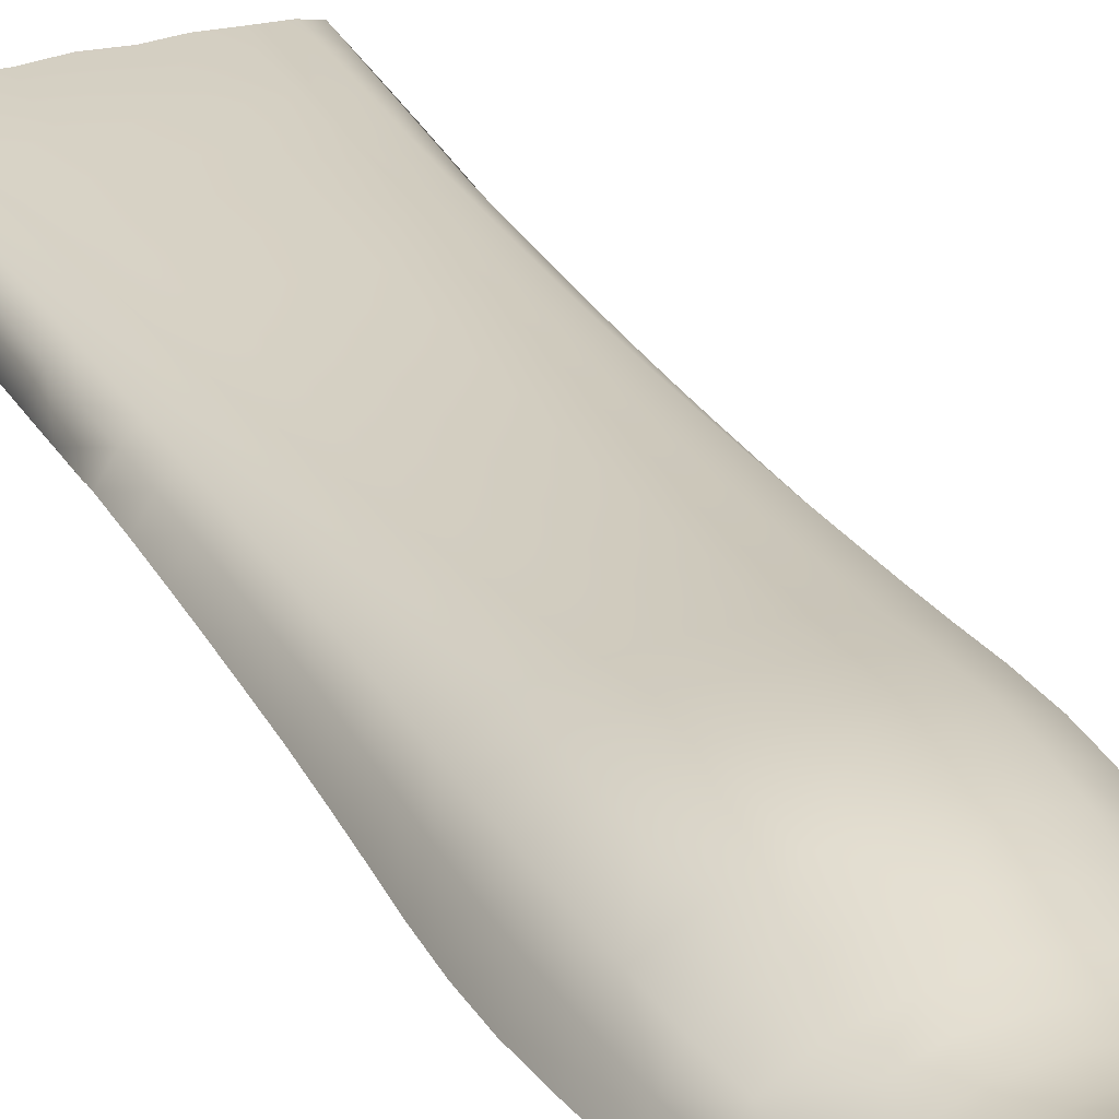
<metadata>
{"format":"obj","ext":"obj","renderer":"f3d","projection":"perspective","resolution":1024,"background":"white","views":[{"elev":29.4,"azim":155.8,"up":"+Z"}]}
</metadata>
<code>
g pm0718_00_EffB01Skin
v 0.4439 -0.4771 -0.06096
v 0.4871 -0.4768 -0.003697
v 0.4821 -0.3429 -0.003642
v 0.4373 -0.3432 -0.06048
v 0.392 -0.4775 -0.07391
v 0.4743 -0.1569 -0.003483
v 0.3858 -0.3435 -0.0777
v 0.2967 -0.4774 -0.07721
v 0.4294 -0.1571 -0.06081
v 0.4665 0.00946 -0.003327
v 0.2699 -0.3436 -0.08903
v 0.2003 -0.4773 -0.08503
v 0.3798 -0.1574 -0.08105
v 0.4215 0.00921 -0.06133
v 0.1322 -0.3436 -0.09073
v 0.1065 -0.4774 -0.07848
v 1.187e-10 -0.4779 -0.08517
v 0.2666 -0.1575 -0.09446
v 0.4136 0.1714 -0.06206
v 0.4588 0.1716 -0.003169
v 0.3736 0.008873 -0.08504
v 0.4105 0.3372 -0.06363
v 0.455 0.3373 -0.00297
v 0.4512 0.5139 -0.002803
v 0.3672 0.1711 -0.08978
v 0.3645 0.337 -0.09446
v 0.4074 0.5138 -0.06608
v 0.4053 0.6599 -0.06863
v 0.4486 0.66 -0.0004795
v 0.36 0.6597 -0.104
v 0.3618 0.5136 -0.0996
v 0.253 0.6595 -0.1275
v 0.2563 0.3368 -0.1148
v 0.2543 0.5134 -0.1216
v 0.1251 0.6595 -0.128
v 0.2584 0.1709 -0.1087
v 0.1257 0.5134 -0.1221
v 3.854e-11 0.6595 -0.1283
v 0.1268 0.3368 -0.1152
v -8.041e-11 0.3368 -0.1155
v 0.2627 0.008695 -0.101
v 0.1279 0.1708 -0.1091
v 1.927e-11 0.5134 -0.1224
v -0.1257 0.5134 -0.1221
v -0.1251 0.6595 -0.128
v 0.1312 -0.1574 -0.09492
v 0.1297 0.008722 -0.1011
v -0.2543 0.5134 -0.1216
v -0.253 0.6595 -0.1275
v 1.425e-10 -0.3439 -0.09399
v -4.299e-11 0.1708 -0.1094
v -0.1268 0.3368 -0.1152
v -0.3618 0.5136 -0.0996
v -0.36 0.6597 -0.104
v 1.245e-10 -0.1576 -0.09717
v -0.1322 -0.3436 -0.09073
v -0.1065 -0.4774 -0.07848
v -0.2003 -0.4773 -0.08503
v 7.411e-11 0.008595 -0.1024
v -0.1312 -0.1574 -0.09492
v -0.1297 0.008722 -0.1011
v -0.2699 -0.3436 -0.08903
v -0.2967 -0.4774 -0.07721
v -0.1279 0.1708 -0.1091
v -0.2666 -0.1575 -0.09446
v -0.2627 0.008695 -0.101
v -0.3858 -0.3435 -0.0777
v -0.392 -0.4775 -0.07391
v -0.2584 0.1709 -0.1087
v -0.3798 -0.1574 -0.08105
v -0.3736 0.008873 -0.08504
v -0.4373 -0.3432 -0.06048
v -0.4439 -0.4771 -0.06096
v -0.2563 0.3368 -0.1148
v -0.3672 0.1711 -0.08978
v -0.4294 -0.1571 -0.06081
v -0.4215 0.00921 -0.06133
v -0.4821 -0.3429 -0.003642
v -0.4871 -0.4768 -0.003697
v -0.4743 -0.1569 -0.003483
v -0.4665 0.00946 -0.003327
v -0.4136 0.1714 -0.06206
v -0.4588 0.1716 -0.003169
v -0.3645 0.337 -0.09446
v -0.4105 0.3372 -0.06363
v -0.455 0.3373 -0.00297
v -0.4512 0.5139 -0.002803
v -0.4074 0.5138 -0.06608
v -0.4053 0.6599 -0.06863
v -0.4486 0.66 -0.0004795
v 0.4436 -0.4771 0.05359
v 0.4821 -0.3429 -0.003642
v 0.4871 -0.4768 -0.003697
v 0.4373 -0.3432 0.05323
v 0.3881 -0.4776 0.0656
v 0.4743 -0.1569 -0.003483
v 0.3858 -0.3436 0.07008
v 0.2966 -0.4775 0.0699
v 0.4293 -0.1571 0.05358
v 0.271 -0.3437 0.08173
v 0.2003 -0.4774 0.07521
v 0.4215 0.009205 0.05414
v 0.4665 0.00946 -0.003327
v 0.4588 0.1716 -0.003169
v 0.3798 -0.1574 0.07346
v 0.1329 -0.3436 0.08344
v 0.1066 -0.4775 0.07054
v -2.373e-11 -0.4779 0.0778
v 0.3736 0.008872 0.07745
v 0.4136 0.1714 0.05488
v 0.455 0.3373 -0.00297
v 0.2669 -0.1575 0.08721
v 0.2627 0.008696 0.09373
v 0.3672 0.1711 0.08217
v 0.4104 0.3372 0.05661
v 0.4073 0.5138 0.0592
v 0.4512 0.5139 -0.002803
v 0.4486 0.66 -0.0004795
v 0.1314 -0.1574 0.08767
v 0.1297 0.008721 0.09384
v 3.558e-11 0.008595 0.09512
v 0.2584 0.1709 0.1015
v 0.3645 0.337 0.08692
v 0.3618 0.5136 0.09212
v 0.4053 0.6598 0.06174
v -1.188e-11 -0.3439 0.08669
v 0.1279 0.1708 0.1019
v 0.2564 0.3368 0.1075
v 0.2543 0.5134 0.1144
v 0.404 0.8144 0.06527
v 0.4454 0.8145 0.002819
v 0.3601 0.6596 0.09647
v 0.3589 0.8142 0.1024
v 0.4037 0.9654 0.0691
v 0.4451 0.9655 0.002684
v 0.2531 0.6595 0.1203
v 0.1257 0.5134 0.1148
v 0.1268 0.3368 0.108
v 1.321e-24 0.5134 0.1152
v 3.669e-11 0.1708 0.1022
v 0.3588 0.9651 0.1087
v 0.4047 1.116 0.07342
v 0.4461 1.116 0.002644
v 0.3597 1.116 0.1158
v 0.2521 0.965 0.1364
v 0.4066 1.266 0.07821
v 0.4481 1.266 0.002706
v 1.742e-11 0.3368 0.1083
v -0.1268 0.3368 0.108
v 0.2522 0.814 0.1281
v 0.3613 1.266 0.1236
v 0.4094 1.43 0.0838
v 0.4512 1.43 0.002884
v 0.4547 1.581 0.003172
v 0.364 1.43 0.1325
v 0.4127 1.581 0.08936
v 0.4187 1.753 0.09232
v 0.4612 1.753 0.002982
v 0.4243 1.888 0.09515
v 0.4673 1.888 0.002599
v 0.4747 2.036 0.001958
v 0.2539 1.266 0.1559
v 0.2558 1.429 0.1677
v 0.367 1.581 0.1415
v 0.3725 1.752 0.1502
v 0.3777 1.888 0.158
v 0.431 2.036 0.09956
v 0.2579 1.581 0.1795
v 0.2527 1.116 0.1457
v 0.1264 1.429 0.1741
v 0.1254 1.266 0.1601
v -8.303e-11 1.429 0.1771
v 0.1248 1.116 0.1482
v 0.4337 2.185 0.1012
v 0.4775 2.185 0.001042
v 0.1275 1.58 0.1882
v 0.1245 0.9649 0.1376
v -8.597e-11 0.9649 0.1381
v 0.1246 0.814 0.1286
v 0.4295 2.325 0.09849
v 0.4728 2.325 0.001036
v 0.457 2.471 0.0006395
v 0.4151 2.471 0.0862
v 0.4364 2.617 -0.001228
v 0.3829 2.325 0.1749
v -4.15e-11 1.116 0.1492
v 0.1251 0.6594 0.1208
v -2.551e-23 0.6594 0.1211
v 0.3865 2.184 0.175
v -4.299e-11 0.814 0.129
v -0.1246 0.814 0.1286
v -0.1251 0.6594 0.1208
v -0.1257 0.5134 0.1148
v 0.3839 2.035 0.1682
v 0.2658 1.888 0.2044
v -0.2531 0.6595 0.1203
v 0.2707 2.035 0.2191
v 0.2618 1.752 0.1927
v 0.1315 1.887 0.2224
v 0.1295 1.752 0.2063
v 4.748e-11 1.887 0.2293
v 5.932e-12 1.58 0.1926
v 0.134 2.035 0.2425
v 1.78e-10 1.752 0.2121
v -0.1295 1.752 0.2063
v -0.1275 1.58 0.1882
v 0.1355 2.184 0.2607
v 5.941e-11 2.035 0.2504
v 0.2737 2.184 0.2309
v 0.2723 2.325 0.2311
v 0.1349 2.325 0.268
v -8.338e-11 2.325 0.2768
v 0.3703 2.471 0.1633
v 0.2645 2.471 0.2267
v 0.3963 2.617 0.07474
v 9.522e-11 2.184 0.2689
v -0.1355 2.184 0.2607
v 0.1313 2.471 0.2639
v 0.3537 2.617 0.1494
v 0.3295 2.743 0.1349
v 0.3693 2.743 0.06636
v 0.4068 2.743 -0.003048
v 0.3816 2.845 -0.005196
v 0.2488 2.618 0.2075
v 0.3463 2.845 0.06354
v 0.3359 2.94 0.06682
v 0.3706 2.943 -0.007318
v 0.3665 3.025 0.07494
v 0.3986 3.033 -0.007763
v 0.4029 3.099 0.0818
v 0.4372 3.105 -0.006487
v 0.4767 3.195 0.1006
v 0.2993 2.934 0.124
v 0.3178 3.021 0.1311
v 0.2175 3.014 0.1843
v 0.3403 3.099 0.1439
v 0.3908 3.193 0.1756
v 0.3091 2.843 0.1255
v 0.2196 2.836 0.1847
v 0.2101 2.924 0.1792
v 0.4316 3.297 0.2109
v 0.5278 3.298 0.1219
v 0.456 3.395 0.2393
v 0.3118 3.394 0.3153
v 0.288 3.299 0.2894
v 0.1467 3.296 0.3187
v 0.1542 3.395 0.3568
v 2.377e-11 3.391 0.3658
v 0.2609 3.196 0.2453
v 0.2326 3.096 0.1974
v 0.1367 3.197 0.2728
v 0.1232 3.094 0.2229
v -1.427e-10 3.291 0.3247
v -1.544e-10 3.193 0.2795
v -0.1467 3.296 0.3187
v -0.1542 3.395 0.3568
v -0.288 3.299 0.2894
v -0.3118 3.394 0.3153
v -0.456 3.395 0.2393
v -7.143e-11 3.097 0.2369
v 4.046e-10 3.005 0.2168
v -0.1367 3.197 0.2728
v 0.1147 3.008 0.2052
v 0.1055 2.914 0.204
v -0.1232 3.094 0.2229
v -0.4316 3.297 0.2109
v -0.5278 3.298 0.1219
v -0.4767 3.195 0.1006
v -0.2609 3.196 0.2453
v -0.3908 3.193 0.1756
v -0.3403 3.099 0.1439
v 0.1093 2.829 0.2147
v -0.2326 3.096 0.1974
v -0.2175 3.014 0.1843
v -0.4029 3.099 0.0818
v -0.4372 3.105 -0.006487
v -0.3986 3.033 -0.007763
v -0.3665 3.025 0.07494
v -0.3706 2.943 -0.007318
v -0.3178 3.021 0.1311
v -0.3359 2.94 0.06682
v -0.3816 2.845 -0.005196
v -0.2993 2.934 0.124
v -0.3463 2.845 0.06354
v -0.1147 3.008 0.2052
v -0.1055 2.914 0.204
v -0.3693 2.743 0.06636
v -0.4068 2.743 -0.003048
v -0.4364 2.617 -0.001228
v -0.2101 2.924 0.1792
v 4.517e-10 2.91 0.2132
v -4.753e-11 2.826 0.2222
v -0.1093 2.829 0.2147
v -0.2196 2.836 0.1847
v -0.3091 2.843 0.1255
v -0.3295 2.743 0.1349
v -7.149e-11 2.743 0.2359
v -0.1142 2.743 0.224
v -0.2356 2.743 0.1909
v -0.3963 2.617 0.07474
v 0.1142 2.743 0.224
v -0.1221 2.617 0.2425
v -0.3537 2.617 0.1494
v -0.4151 2.471 0.0862
v -0.457 2.471 0.0006395
v -2.874e-10 2.617 0.259
v 0.2356 2.743 0.1909
v 0.1221 2.617 0.2425
v -2.627e-10 2.471 0.2737
v -0.1313 2.471 0.2639
v -0.4295 2.325 0.09849
v -0.4728 2.325 0.001036
v -0.4775 2.185 0.001042
v -0.4337 2.185 0.1012
v -0.4747 2.036 0.001958
v -0.3829 2.325 0.1749
v -0.2488 2.618 0.2075
v -0.1349 2.325 0.268
v -0.2645 2.471 0.2267
v -0.3703 2.471 0.1633
v -0.2723 2.325 0.2311
v -0.3865 2.184 0.175
v -0.2737 2.184 0.2309
v -0.2707 2.035 0.2191
v -0.431 2.036 0.09956
v -0.134 2.035 0.2425
v -0.1315 1.887 0.2224
v -0.3839 2.035 0.1682
v -0.4243 1.888 0.09515
v -0.4673 1.888 0.002599
v -0.4612 1.753 0.002982
v -0.2658 1.888 0.2044
v -0.3777 1.888 0.158
v -0.4187 1.753 0.09232
v -0.4547 1.581 0.003172
v -0.2618 1.752 0.1927
v -0.3725 1.752 0.1502
v -0.2579 1.581 0.1795
v -0.4127 1.581 0.08936
v -0.1264 1.429 0.1741
v -0.367 1.581 0.1415
v -0.4094 1.43 0.0838
v -0.4512 1.43 0.002884
v -0.4481 1.266 0.002706
v -0.2558 1.429 0.1677
v -0.364 1.43 0.1325
v -0.4066 1.266 0.07821
v -0.4461 1.116 0.002644
v -0.3613 1.266 0.1236
v -0.4047 1.116 0.07342
v -0.4451 0.9655 0.002684
v -0.2539 1.266 0.1559
v -0.3597 1.116 0.1158
v -0.4037 0.9654 0.0691
v -0.4454 0.8145 0.002819
v -0.1254 1.266 0.1601
v -0.404 0.8144 0.06527
v -0.4486 0.66 -0.0004795
v -0.2527 1.116 0.1457
v -0.3588 0.9651 0.1087
v -0.2521 0.965 0.1364
v -0.3589 0.8142 0.1024
v -0.4053 0.6598 0.06174
v -1.008e-10 1.266 0.1619
v -0.1248 1.116 0.1482
v -0.1245 0.9649 0.1376
v -0.2522 0.814 0.1281
v -0.3601 0.6596 0.09647
v -0.2543 0.5134 0.1144
v -0.3618 0.5136 0.09212
v -0.2564 0.3368 0.1075
v -0.4073 0.5138 0.0592
v -0.4512 0.5139 -0.002803
v -0.455 0.3373 -0.00297
v -0.3645 0.337 0.08692
v -0.4104 0.3372 0.05661
v -0.1279 0.1708 0.1019
v -0.4136 0.1714 0.05488
v -0.4588 0.1716 -0.003169
v -0.2584 0.1709 0.1015
v -0.3672 0.1711 0.08217
v -0.4215 0.009205 0.05414
v -0.4665 0.00946 -0.003327
v -0.4743 -0.1569 -0.003483
v -0.1297 0.008721 0.09384
v -0.3736 0.008872 0.07745
v -0.2627 0.008696 0.09373
v -0.4293 -0.1571 0.05358
v -0.3798 -0.1574 0.07346
v -0.2669 -0.1575 0.08721
v -0.1314 -0.1574 0.08767
v -0.4373 -0.3432 0.05323
v -0.4821 -0.3429 -0.003642
v -0.3858 -0.3436 0.07008
v -0.4436 -0.4771 0.05359
v -0.4871 -0.4768 -0.003697
v -0.3881 -0.4776 0.0656
v -0.2966 -0.4775 0.0699
v -0.271 -0.3437 0.08173
v -0.2003 -0.4774 0.07521
v -0.1329 -0.3436 0.08344
v -0.1066 -0.4775 0.07054
v 1.779e-11 -0.1576 0.08992
g pm0718_00_EffB01Skin_0
f 3 2 1
f 4 3 1
f 4 1 5
f 6 3 4
f 7 4 5
f 7 5 8
f 9 6 4
f 9 4 7
f 6 9 10
f 11 7 8
f 11 8 12
f 13 9 7
f 13 7 11
f 9 14 10
f 9 13 14
f 15 11 12
f 15 12 16
f 15 16 17
f 18 13 11
f 18 11 15
f 14 19 10
f 19 20 10
f 13 21 14
f 13 18 21
f 19 22 20
f 22 23 20
f 23 22 24
f 25 19 14
f 21 25 14
f 26 22 19
f 25 26 19
f 22 27 24
f 22 26 27
f 24 27 28
f 29 24 28
f 28 27 30
f 27 31 30
f 26 31 27
f 30 31 32
f 33 26 25
f 26 33 31
f 31 34 32
f 33 34 31
f 32 34 35
f 36 25 21
f 36 33 25
f 34 37 35
f 35 37 38
f 33 39 34
f 39 33 36
f 39 37 34
f 39 40 37
f 41 36 21
f 18 41 21
f 42 39 36
f 40 39 42
f 42 36 41
f 37 43 38
f 40 43 37
f 43 44 38
f 43 40 44
f 44 45 38
f 18 46 41
f 46 18 15
f 47 42 41
f 46 47 41
f 44 48 45
f 48 49 45
f 46 15 50
f 50 15 17
f 51 40 42
f 51 42 47
f 40 52 44
f 44 52 48
f 48 53 49
f 53 54 49
f 46 55 47
f 55 46 50
f 56 50 17
f 57 56 17
f 58 56 57
f 59 51 47
f 55 59 47
f 60 55 50
f 56 60 50
f 59 55 61
f 51 59 61
f 55 60 61
f 62 56 58
f 63 62 58
f 64 51 61
f 40 51 64
f 52 40 64
f 65 60 56
f 62 65 56
f 61 60 66
f 64 61 66
f 60 65 66
f 67 62 63
f 68 67 63
f 52 64 69
f 69 64 66
f 70 65 62
f 67 70 62
f 66 65 71
f 69 66 71
f 65 70 71
f 72 67 68
f 73 72 68
f 74 52 69
f 52 74 48
f 48 74 53
f 75 69 71
f 74 69 75
f 76 70 67
f 72 76 67
f 71 70 77
f 75 71 77
f 70 76 77
f 78 72 73
f 79 78 73
f 78 80 72
f 80 76 72
f 76 80 81
f 77 76 81
f 82 77 81
f 82 75 77
f 83 82 81
f 84 74 75
f 84 75 82
f 74 84 53
f 85 82 83
f 85 84 82
f 86 85 83
f 85 86 87
f 53 84 88
f 84 85 88
f 88 85 87
f 53 88 54
f 88 89 54
f 88 87 89
f 87 90 89
f 93 92 91
f 92 94 91
f 91 94 95
f 92 96 94
f 94 97 95
f 95 97 98
f 96 99 94
f 94 99 97
f 97 100 98
f 98 100 101
f 99 96 102
f 96 103 102
f 103 104 102
f 99 105 97
f 97 105 100
f 101 100 106
f 101 106 107
f 107 106 108
f 99 102 109
f 105 99 109
f 104 110 102
f 102 110 109
f 104 111 110
f 105 112 100
f 100 112 106
f 105 109 113
f 112 105 113
f 110 114 109
f 109 114 113
f 111 115 110
f 110 115 114
f 115 111 116
f 111 117 116
f 116 117 118
f 112 119 106
f 112 113 120
f 119 112 120
f 119 120 121
f 114 122 113
f 113 122 120
f 115 123 114
f 114 123 122
f 115 116 124
f 123 115 124
f 125 116 118
f 124 116 125
f 106 119 126
f 106 126 108
f 122 127 120
f 120 127 121
f 123 128 122
f 122 128 127
f 123 124 129
f 128 123 129
f 125 118 130
f 118 131 130
f 132 124 125
f 129 124 132
f 132 125 133
f 125 130 133
f 130 131 134
f 131 135 134
f 136 129 132
f 132 133 136
f 128 129 137
f 137 129 136
f 128 138 127
f 138 128 137
f 138 137 139
f 127 138 140
f 127 140 121
f 130 134 141
f 133 130 141
f 134 135 142
f 135 143 142
f 141 134 144
f 134 142 144
f 133 141 145
f 141 144 145
f 142 143 146
f 143 147 146
f 138 148 140
f 148 138 139
f 148 149 140
f 149 148 139
f 150 133 145
f 133 150 136
f 144 142 151
f 142 146 151
f 146 147 152
f 147 153 152
f 152 153 154
f 146 152 155
f 151 146 155
f 156 152 154
f 155 152 156
f 156 154 157
f 154 158 157
f 157 158 159
f 158 160 159
f 159 160 161
f 144 151 162
f 151 155 163
f 162 151 163
f 164 155 156
f 163 155 164
f 156 157 165
f 164 156 165
f 157 159 166
f 165 157 166
f 167 159 161
f 166 159 167
f 168 163 164
f 164 165 168
f 169 144 162
f 144 169 145
f 162 163 170
f 170 163 168
f 169 162 171
f 171 162 170
f 171 170 172
f 145 169 173
f 173 169 171
f 167 161 174
f 161 175 174
f 176 170 168
f 172 170 176
f 177 145 173
f 177 173 178
f 150 145 177
f 179 150 177
f 179 177 178
f 136 150 179
f 174 175 180
f 175 181 180
f 180 181 182
f 183 180 182
f 183 182 184
f 174 180 185
f 185 180 183
f 173 186 178
f 186 173 171
f 187 136 179
f 187 137 136
f 139 137 187
f 187 179 188
f 188 139 187
f 189 174 185
f 167 174 189
f 190 179 178
f 179 190 188
f 190 191 188
f 191 190 178
f 139 188 192
f 191 192 188
f 193 139 192
f 193 149 139
f 194 167 189
f 194 166 167
f 195 166 194
f 165 166 195
f 196 192 191
f 193 192 196
f 194 189 197
f 197 195 194
f 198 165 195
f 165 198 168
f 198 195 199
f 199 195 197
f 168 198 200
f 200 198 199
f 200 199 201
f 176 168 200
f 176 200 202
f 202 172 176
f 203 199 197
f 201 199 203
f 200 204 202
f 204 200 201
f 204 205 202
f 205 204 201
f 172 202 206
f 205 206 202
f 203 197 207
f 208 201 203
f 203 207 208
f 197 209 207
f 189 209 197
f 209 189 210
f 189 185 210
f 207 209 211
f 209 210 211
f 207 211 212
f 210 185 213
f 213 185 183
f 211 210 214
f 214 210 213
f 213 183 215
f 215 183 184
f 207 216 208
f 216 207 212
f 216 217 208
f 217 216 212
f 212 211 218
f 218 211 214
f 214 213 219
f 219 213 215
f 219 215 220
f 215 184 221
f 215 221 220
f 184 222 221
f 221 222 223
f 214 219 224
f 224 218 214
f 220 224 219
f 225 221 223
f 220 221 225
f 225 223 226
f 223 227 226
f 226 227 228
f 227 229 228
f 228 229 230
f 229 231 230
f 231 232 230
f 225 226 233
f 226 228 234
f 233 226 234
f 233 234 235
f 234 228 236
f 228 230 236
f 234 236 235
f 237 230 232
f 237 236 230
f 238 220 225
f 238 225 233
f 239 220 238
f 238 233 239
f 240 233 235
f 233 240 239
f 241 237 232
f 241 232 242
f 243 241 242
f 244 241 243
f 237 241 245
f 244 245 241
f 246 245 244
f 246 244 247
f 246 247 248
f 237 245 249
f 246 249 245
f 236 237 249
f 236 249 250
f 236 250 235
f 251 250 249
f 246 251 249
f 235 250 252
f 251 252 250
f 253 246 248
f 254 251 246
f 253 254 246
f 255 253 248
f 254 253 255
f 256 255 248
f 257 255 256
f 258 257 256
f 257 258 259
f 251 254 260
f 252 251 260
f 252 260 261
f 262 254 255
f 254 262 260
f 262 255 257
f 263 235 252
f 263 252 261
f 263 264 235
f 264 263 261
f 264 240 235
f 262 265 260
f 260 265 261
f 266 257 259
f 259 267 266
f 266 267 268
f 269 262 257
f 265 262 269
f 266 270 257
f 270 266 268
f 270 269 257
f 271 270 268
f 270 271 269
f 264 272 240
f 272 239 240
f 273 265 269
f 271 273 269
f 273 274 265
f 273 271 274
f 275 271 268
f 276 275 268
f 276 277 275
f 277 278 275
f 275 278 271
f 277 279 278
f 278 280 271
f 271 280 274
f 279 281 278
f 278 281 280
f 279 282 281
f 281 283 280
f 280 283 274
f 282 284 281
f 281 284 283
f 274 285 265
f 265 285 261
f 286 285 274
f 285 286 261
f 287 284 282
f 288 287 282
f 288 289 287
f 283 290 274
f 290 286 274
f 286 291 261
f 291 264 261
f 264 291 292
f 291 286 292
f 272 264 292
f 293 286 290
f 286 293 292
f 290 283 294
f 294 293 290
f 284 295 283
f 283 295 294
f 296 295 284
f 295 296 294
f 287 296 284
f 272 292 297
f 292 293 297
f 293 294 298
f 293 298 297
f 294 299 298
f 296 299 294
f 287 300 296
f 289 300 287
f 272 297 301
f 239 272 301
f 298 302 297
f 302 298 299
f 299 296 303
f 300 303 296
f 304 300 289
f 305 304 289
f 306 301 297
f 302 306 297
f 239 301 307
f 239 307 220
f 220 307 224
f 308 307 301
f 308 224 307
f 306 308 301
f 224 308 218
f 218 308 306
f 218 306 309
f 309 212 218
f 309 306 310
f 306 302 310
f 212 309 310
f 311 304 305
f 312 311 305
f 312 313 311
f 313 314 311
f 313 315 314
f 311 316 304
f 311 314 316
f 302 317 310
f 317 302 299
f 317 299 303
f 318 212 310
f 318 217 212
f 317 319 310
f 319 317 303
f 318 310 319
f 320 319 303
f 316 320 304
f 320 303 300
f 304 320 300
f 321 319 320
f 321 318 319
f 316 321 320
f 314 322 316
f 316 322 321
f 321 323 318
f 323 217 318
f 322 323 321
f 323 324 217
f 323 322 324
f 314 325 322
f 315 325 314
f 324 326 217
f 217 326 208
f 201 208 326
f 327 201 326
f 327 326 324
f 327 205 201
f 322 328 324
f 325 328 322
f 329 325 315
f 330 329 315
f 330 331 329
f 332 327 324
f 332 324 328
f 333 328 325
f 329 333 325
f 333 332 328
f 331 334 329
f 329 334 333
f 331 335 334
f 336 205 327
f 332 336 327
f 333 337 332
f 334 337 333
f 337 336 332
f 336 338 205
f 336 337 338
f 338 206 205
f 335 339 334
f 334 339 337
f 340 206 338
f 340 172 206
f 337 341 338
f 339 341 337
f 342 339 335
f 343 342 335
f 343 344 342
f 345 338 341
f 345 340 338
f 346 341 339
f 342 346 339
f 346 345 341
f 344 347 342
f 342 347 346
f 344 348 347
f 346 349 345
f 347 349 346
f 348 350 347
f 347 350 349
f 348 351 350
f 345 352 340
f 349 352 345
f 350 353 349
f 349 353 352
f 351 354 350
f 350 354 353
f 351 355 354
f 352 356 340
f 340 356 172
f 355 357 354
f 355 358 357
f 353 359 352
f 352 359 356
f 354 360 353
f 354 357 360
f 359 353 361
f 353 360 361
f 357 362 360
f 360 362 361
f 358 363 357
f 357 363 362
f 356 364 172
f 364 171 172
f 364 186 171
f 186 364 356
f 359 365 356
f 365 186 356
f 359 361 365
f 186 365 178
f 365 366 178
f 361 366 365
f 366 191 178
f 361 367 366
f 367 191 366
f 362 367 361
f 367 196 191
f 367 362 196
f 362 368 196
f 363 368 362
f 369 196 368
f 369 193 196
f 370 368 363
f 370 369 368
f 369 371 193
f 371 149 193
f 372 370 363
f 372 363 358
f 373 372 358
f 373 374 372
f 370 375 369
f 375 371 369
f 372 376 370
f 374 376 372
f 376 375 370
f 149 371 377
f 149 377 140
f 140 377 121
f 376 374 378
f 374 379 378
f 371 375 380
f 371 380 377
f 375 376 381
f 376 378 381
f 375 381 380
f 378 379 382
f 379 383 382
f 383 384 382
f 377 380 385
f 377 385 121
f 381 378 386
f 378 382 386
f 380 381 387
f 380 387 385
f 381 386 387
f 384 388 382
f 382 388 386
f 386 389 387
f 388 389 386
f 387 390 385
f 389 390 387
f 385 391 121
f 390 391 385
f 388 384 392
f 384 393 392
f 389 388 394
f 388 392 394
f 392 393 395
f 393 396 395
f 392 395 397
f 394 392 397
f 394 397 398
f 389 394 399
f 399 394 398
f 390 389 399
f 399 398 400
f 390 399 401
f 399 400 401
f 391 390 401
f 401 400 402
f 401 402 108
f 126 401 108
f 391 401 126
f 403 391 126
f 119 403 126
f 391 403 121
f 403 119 121

</code>
